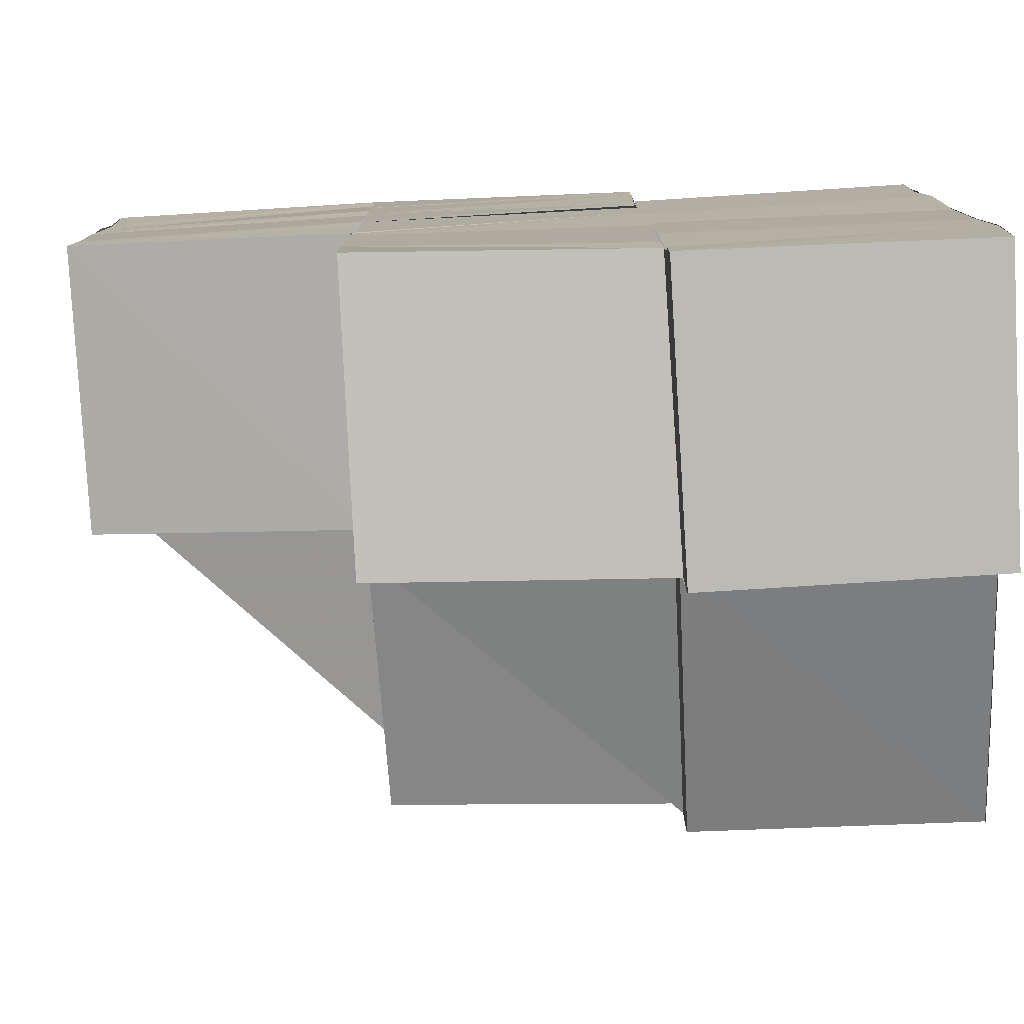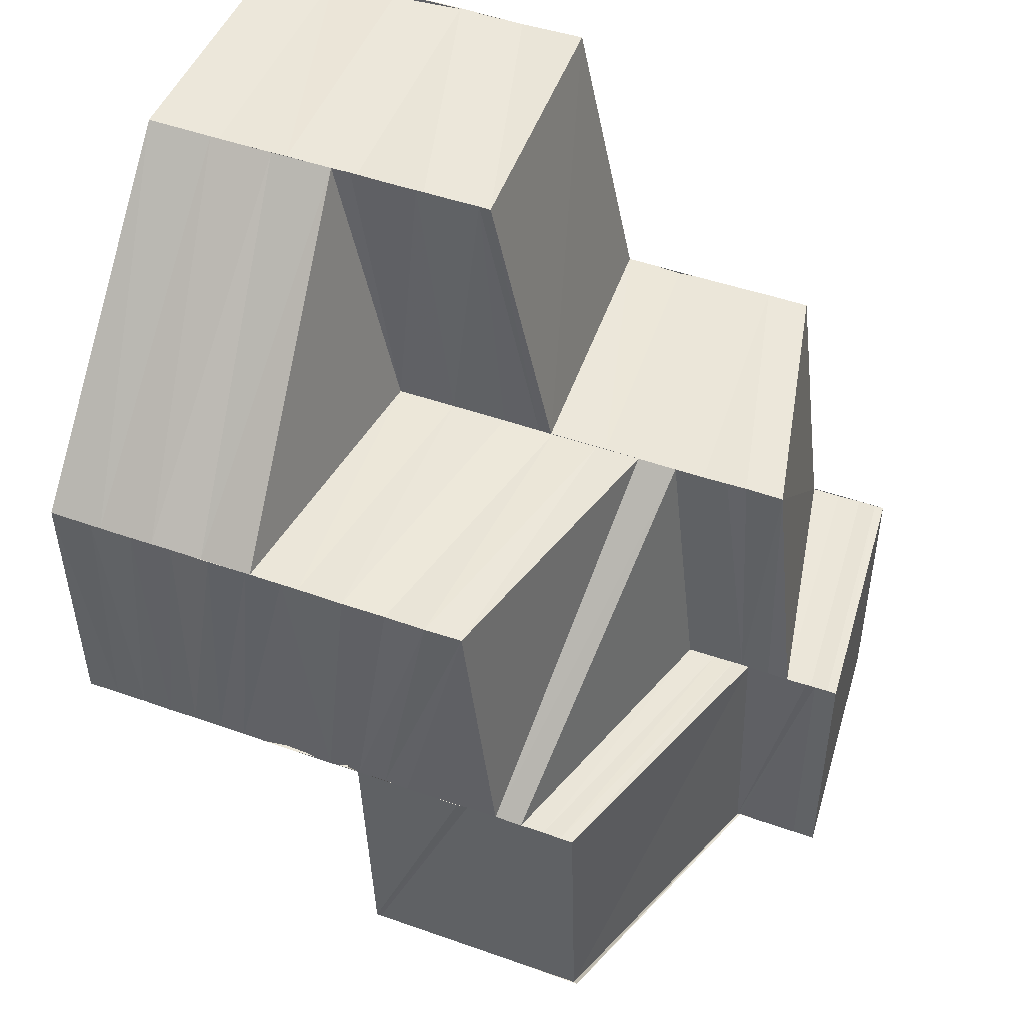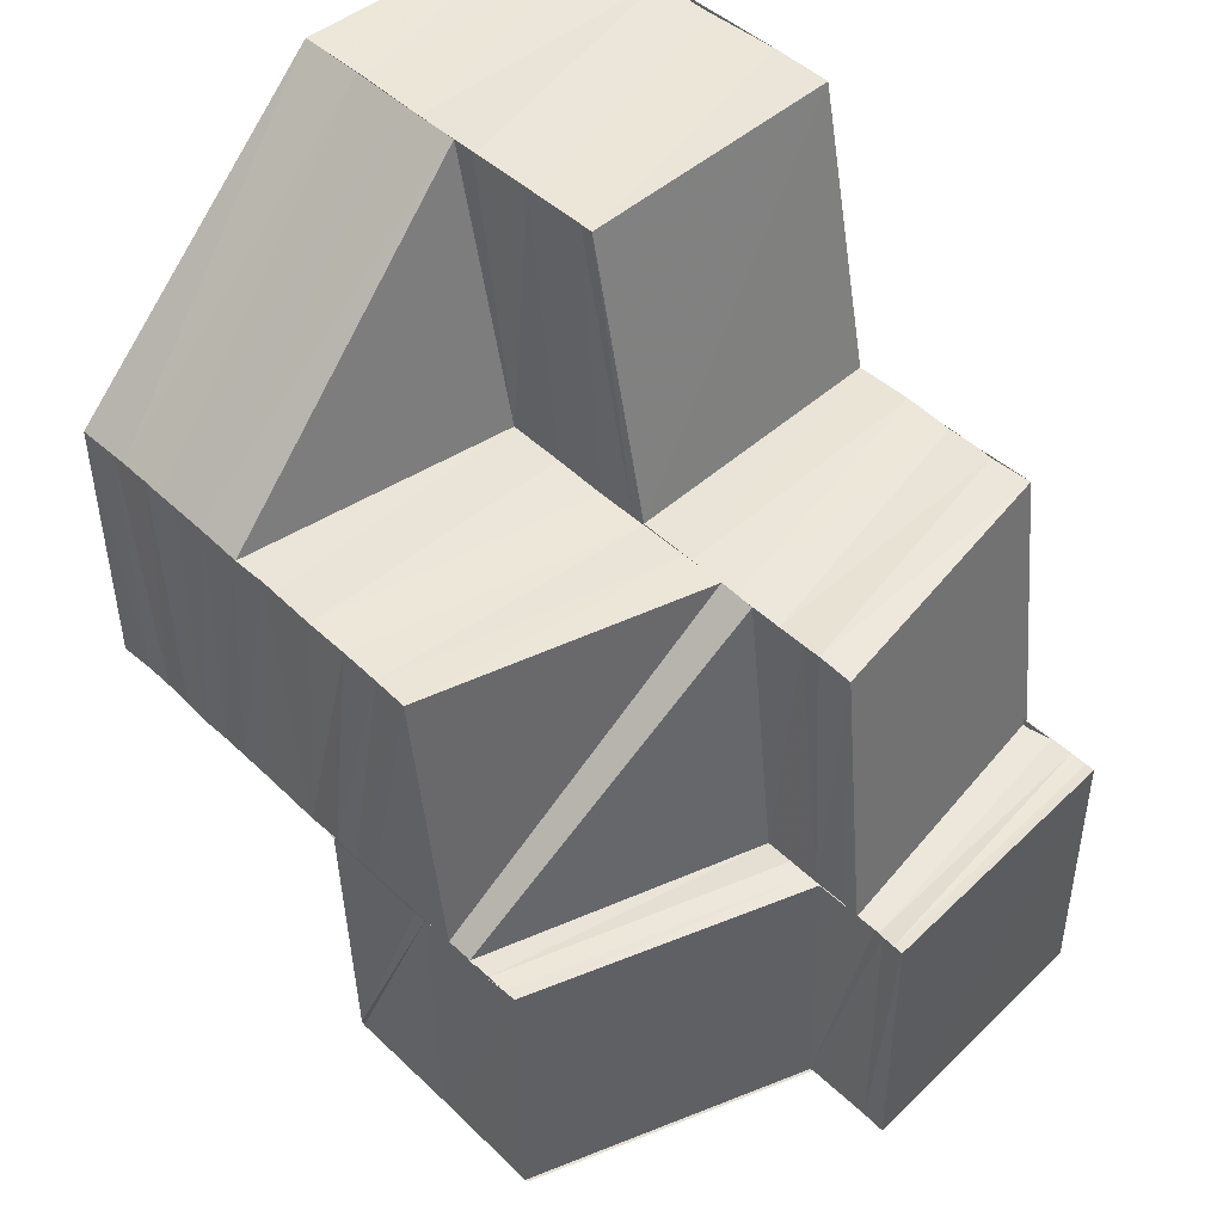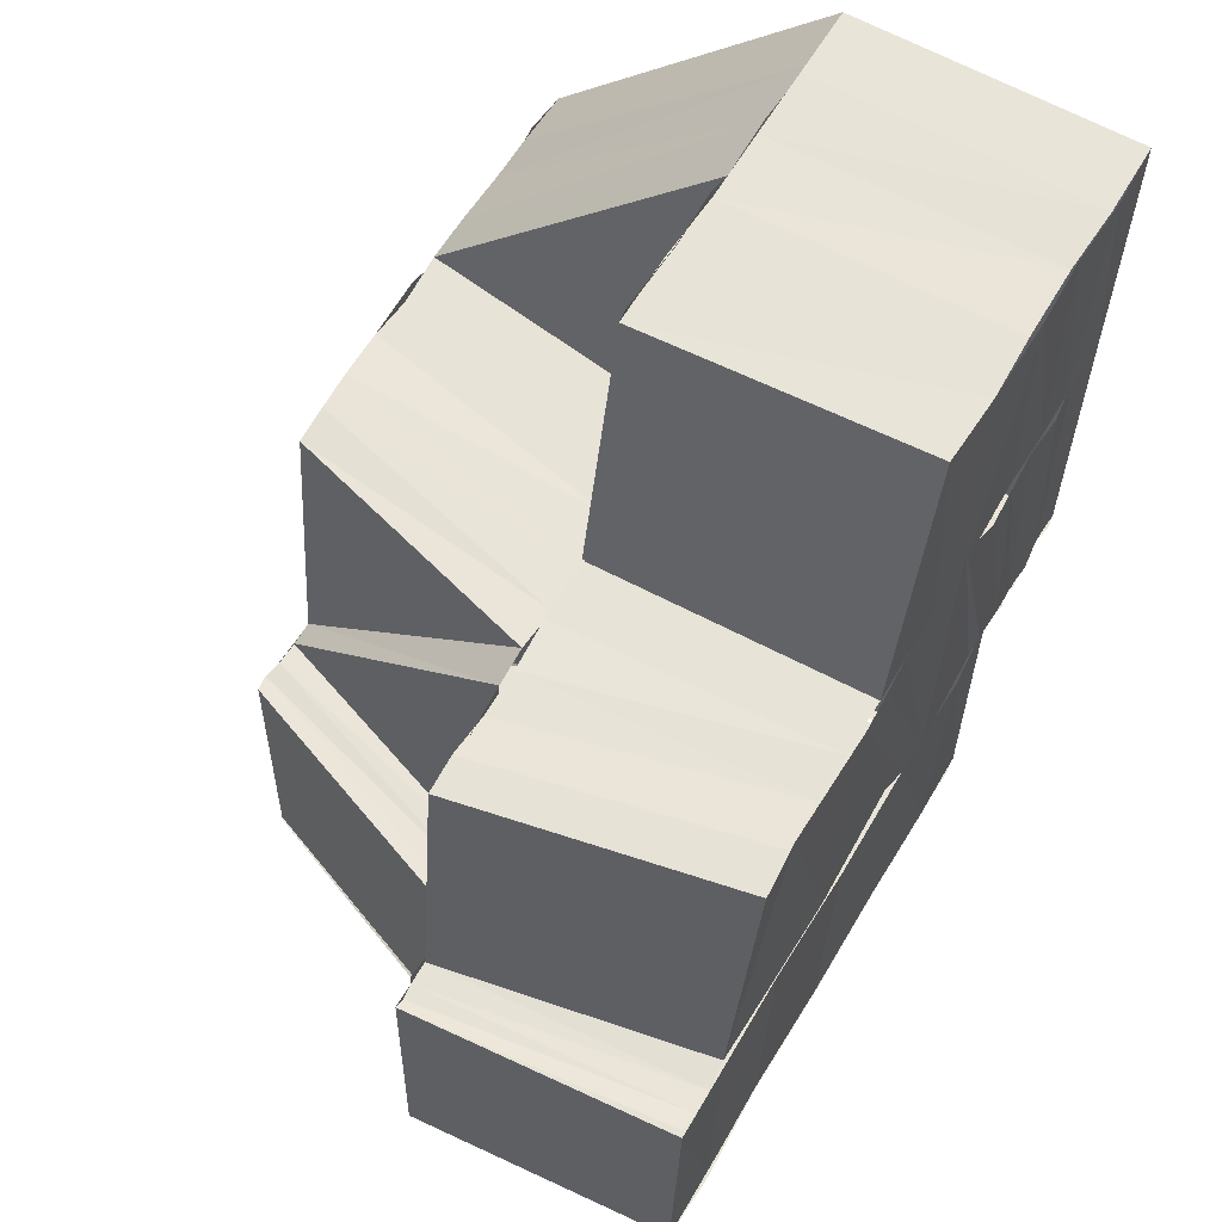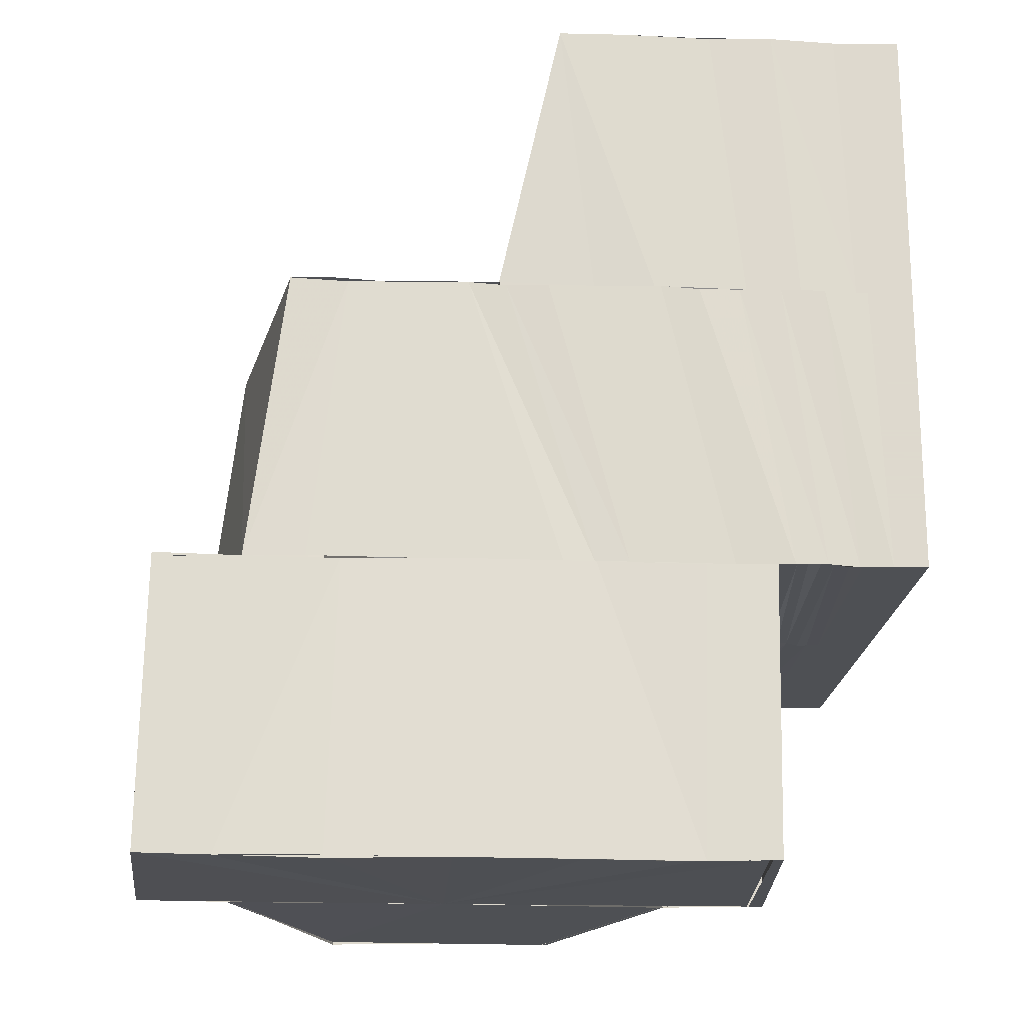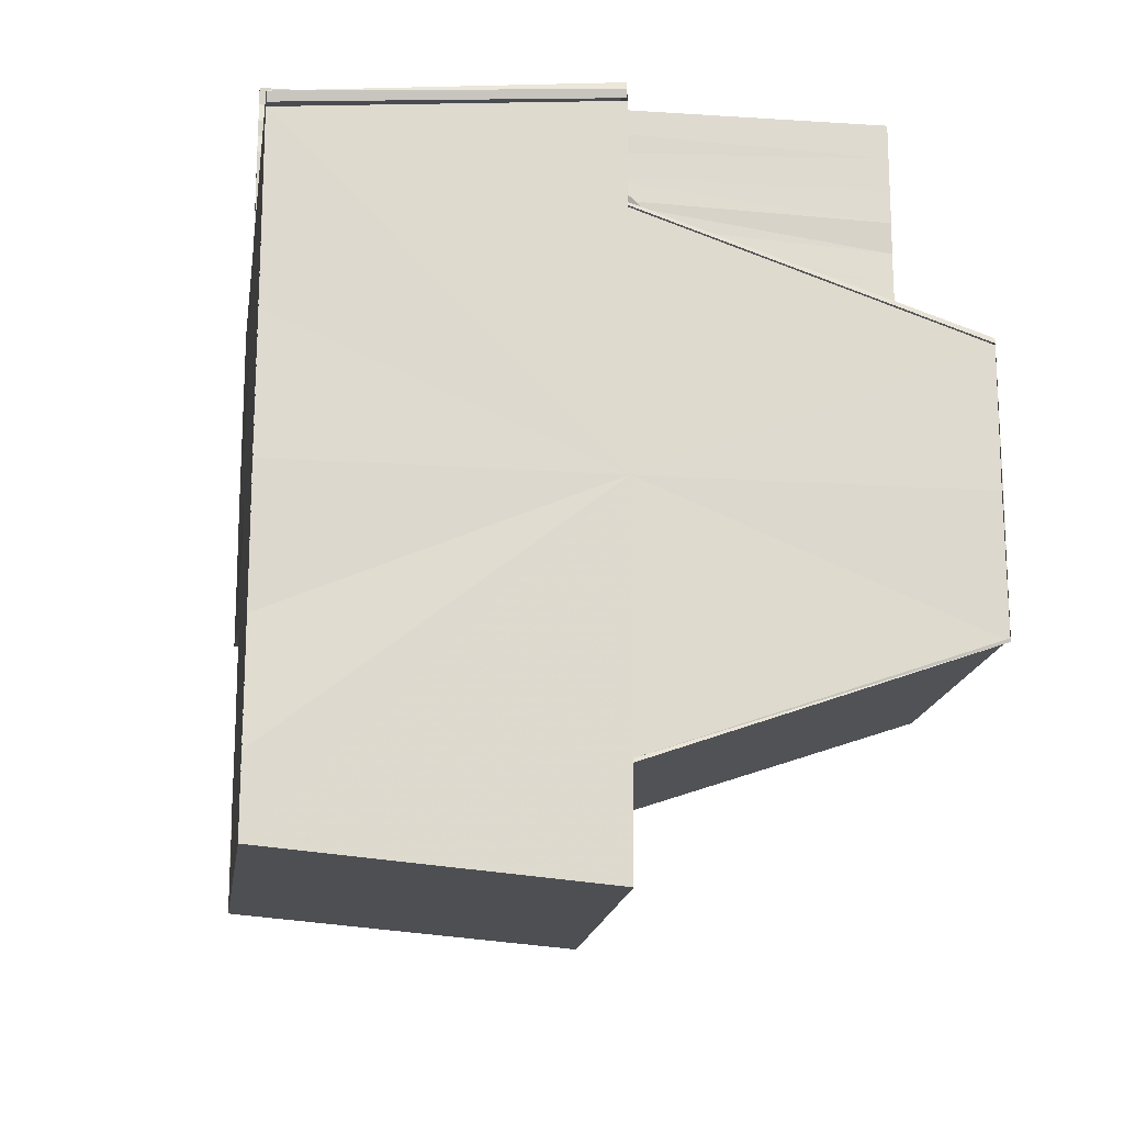
<metadata>
{"format":"obj","ext":"obj","renderer":"f3d","projection":"perspective","resolution":1024,"background":"white","views":[{"elev":-78.8,"azim":-87.0,"up":"+Z"},{"elev":48.9,"azim":111.4,"up":"+Y"},{"elev":47.0,"azim":137.0,"up":"+Y"},{"elev":61.1,"azim":-149.4,"up":"+Y"},{"elev":-18.7,"azim":-93.4,"up":"+Y"},{"elev":-18.1,"azim":-7.5,"up":"+Z"}]}
</metadata>
<code>
o 30065
v 2204 1876 6.027
v 2204 1876 6.028
v 2204 1876 6.028
v 2204 1876 6.028
v 2204 1876 6.031
v 2204 1876 6.028
v 2204 1876 6.031
v 2204 1876 6.031
v 2204 1876 6.029
v 2204 1876 6.031
v 2204 1876 6.031
v 2204 1876 6.031
v 2204 1876 6.034
v 2204 1876 6.029
v 2204 1876 6.028
v 2204 1876 6.028
v 2204 1876 6.028
v 2204 1876 6.029
v 2204 1876 6.029
v 2204 1876 6.03
v 2204 1876 6.03
v 2204 1876 6.031
v 2204 1876 6.03
v 2204 1876 6.031
v 2204 1876 6.031
v 2204 1876 6.034
v 2204 1876 6.034
v 2204 1876 6.034
v 2204 1876 6.038
v 2204 1876 6.038
v 2204 1876 6.043
v 2204 1876 6.046
v 2204 1876 6.031
v 2204 1876 6.034
v 2204 1876 6.028
v 2204 1876 6.031
v 2204 1876 6.028
v 2204 1876 6.034
v 2204 1876 6.038
v 2204 1876 6.043
v 2204 1876 6.046
v 2204 1876 6.049
v 2204 1876 6.05
v 2204 1876 6.031
v 2204 1876 6.028
v 2204 1876 6.028
v 2204 1876 6.031
v 2204 1876 6.028
v 2204 1876 6.035
v 2204 1876 6.034
v 2204 1876 6.039
v 2204 1876 6.039
v 2204 1876 6.043
v 2204 1876 6.043
v 2204 1876 6.047
v 2204 1876 6.047
v 2204 1876 6.049
v 2204 1876 6.049
v 2204 1876 6.049
v 2204 1876 6.05
v 2204 1876 6.049
v 2204 1876 6.05
v 2204 1876 6.049
v 2204 1876 6.05
v 2204 1876 6.049
v 2204 1876 6.049
v 2204 1876 6.05
v 2204 1876 6.05
v 2204 1876 6.05
v 2204 1876 6.05
v 2204 1876 6.05
v 2204 1876 6.047
v 2204 1876 6.047
v 2204 1876 6.047
v 2204 1876 6.047
v 2204 1876 6.049
v 2204 1876 6.047
v 2204 1876 6.044
v 2204 1876 6.043
v 2204 1876 6.044
v 2204 1876 6.046
v 2204 1876 6.043
v 2204 1876 6.046
v 2204 1876 6.039
v 2204 1876 6.043
v 2204 1876 6.039
v 2204 1876 6.043
v 2204 1876 6.043
v 2204 1876 6.039
v 2204 1876 6.043
v 2204 1876 6.035
v 2204 1876 6.034
v 2204 1876 6.031
v 2204 1876 6.035
v 2204 1876 6.032
v 2204 1876 6.035
v 2204 1876 6.031
v 2204 1876 6.035
v 2204 1876 6.032
v 2204 1876 6.036
v 2204 1876 6.034
v 2204 1876 6.034
v 2204 1876 6.037
v 2204 1876 6.033
v 2204 1876 6.035
v 2204 1876 6.031
v 2204 1876 6.032
v 2204 1876 6.034
v 2204 1876 6.037
v 2204 1876 6.031
v 2204 1876 6.03
v 2204 1876 6.031
v 2204 1876 6.032
v 2204 1876 6.03
v 2204 1876 6.036
v 2204 1876 6.038
v 2204 1876 6.037
v 2204 1876 6.036
v 2204 1876 6.039
v 2204 1876 6.039
v 2204 1876 6.041
v 2204 1876 6.042
v 2204 1876 6.04
v 2204 1876 6.042
v 2204 1876 6.043
v 2204 1876 6.04
v 2204 1876 6.043
v 2204 1876 6.044
v 2204 1876 6.042
v 2204 1876 6.039
v 2204 1876 6.041
v 2204 1876 6.038
v 2204 1876 6.036
v 2204 1876 6.039
v 2204 1876 6.04
v 2204 1876 6.039
v 2204 1876 6.042
v 2204 1876 6.043
v 2204 1876 6.04
v 2204 1876 6.042
v 2204 1876 6.039
v 2204 1876 6.042
v 2204 1876 6.042
v 2204 1876 6.043
v 2204 1876 6.041
v 2204 1876 6.042
v 2204 1876 6.044
v 2204 1876 6.04
v 2204 1876 6.039
v 2204 1876 6.044
v 2204 1876 6.045
v 2204 1876 6.043
v 2204 1876 6.047
v 2204 1876 6.048
v 2204 1876 6.045
v 2204 1876 6.04
v 2204 1876 6.037
v 2204 1876 6.038
v 2204 1876 6.035
v 2204 1876 6.036
v 2204 1876 6.034
v 2204 1876 6.034
v 2204 1876 6.033
v 2204 1876 6.035
v 2204 1876 6.031
v 2204 1876 6.034
v 2204 1876 6.038
v 2204 1876 6.033
v 2204 1876 6.031
v 2204 1876 6.039
v 2204 1876 6.042
v 2204 1876 6.031
v 2204 1876 6.03
v 2204 1876 6.043
v 2204 1876 6.04
v 2204 1876 6.044
v 2204 1876 6.042
v 2204 1876 6.046
v 2204 1876 6.048
v 2204 1876 6.049
v 2204 1876 6.047
v 2204 1876 6.05
v 2204 1876 6.048
v 2204 1876 6.051
v 2204 1876 6.05
v 2204 1876 6.052
v 2204 1876 6.051
v 2204 1876 6.053
v 2204 1876 6.053
v 2204 1876 6.055
v 2204 1876 6.055
v 2204 1876 6.055
v 2204 1876 6.055
v 2204 1876 6.055
v 2204 1876 6.052
v 2204 1876 6.055
v 2204 1876 6.054
v 2204 1876 6.055
v 2204 1876 6.052
v 2204 1876 6.055
v 2204 1876 6.054
v 2204 1876 6.053
v 2204 1876 6.055
v 2204 1876 6.053
v 2204 1876 6.055
v 2204 1876 6.053
v 2204 1876 6.052
v 2204 1876 6.053
v 2204 1876 6.053
v 2204 1876 6.053
v 2204 1876 6.055
v 2204 1876 6.052
v 2204 1876 6.051
v 2204 1876 6.052
v 2204 1876 6.052
v 2204 1876 6.051
v 2204 1876 6.051
v 2204 1876 6.05
v 2204 1876 6.051
v 2204 1876 6.051
v 2204 1876 6.05
v 2204 1876 6.05
v 2204 1876 6.049
v 2204 1876 6.051
v 2204 1876 6.05
v 2204 1876 6.048
v 2204 1876 6.049
v 2204 1876 6.048
v 2204 1876 6.05
v 2204 1876 6.049
v 2204 1876 6.047
v 2204 1876 6.048
v 2204 1876 6.047
v 2204 1876 6.049
v 2204 1876 6.048
v 2204 1876 6.046
v 2204 1876 6.047
v 2204 1876 6.047
v 2204 1876 6.049
v 2204 1876 6.043
v 2204 1876 6.046
v 2204 1876 6.048
v 2204 1876 6.045
v 2204 1876 6.048
v 2204 1876 6.045
v 2204 1876 6.044
v 2204 1876 6.044
v 2204 1876 6.047
v 2204 1876 6.047
v 2204 1876 6.047
v 2204 1876 6.041
v 2204 1876 6.043
v 2204 1876 6.045
v 2204 1876 6.045
v 2204 1876 6.048
v 2204 1876 6.047
v 2204 1876 6.048
v 2204 1876 6.049
v 2204 1876 6.05
v 2204 1876 6.051
v 2204 1876 6.052
v 2204 1876 6.055
v 2204 1876 6.028
v 2204 1876 6.028
v 2204 1876 6.027
v 2204 1876 6.028
v 2204 1876 6.027
v 2204 1876 6.043
v 2204 1876 6.043
v 2204 1876 6.046
v 2204 1876 6.046
v 2204 1876 6.05
v 2204 1876 6.05
v 2204 1876 6.049
v 2204 1876 6.05
v 2204 1876 6.049
v 2204 1876 6.049
v 2204 1876 6.05
v 2204 1876 6.05
v 2204 1876 6.05
v 2204 1876 6.05
v 2204 1876 6.049
v 2204 1876 6.05
v 2204 1876 6.051
v 2204 1876 6.05
v 2204 1876 6.051
v 2204 1876 6.05
v 2204 1876 6.051
v 2204 1876 6.051
v 2204 1876 6.052
v 2204 1876 6.051
v 2204 1876 6.052
v 2204 1876 6.052
v 2204 1876 6.053
v 2204 1876 6.052
v 2204 1876 6.053
v 2204 1876 6.053
v 2204 1876 6.054
v 2204 1876 6.053
v 2204 1876 6.054
v 2204 1876 6.055
v 2204 1876 6.033
v 2204 1876 6.032
v 2204 1876 6.031
v 2204 1876 6.043
v 2204 1876 6.042
v 2204 1876 6.04
v 2204 1876 6.045
v 2204 1876 6.044
v 2204 1876 6.042
v 2204 1876 6.042
v 2204 1876 6.039
v 2204 1876 6.049
v 2204 1876 6.048
v 2204 1876 6.044
v 2204 1876 6.051
v 2204 1876 6.05
v 2204 1876 6.053
v 2204 1876 6.055
v 2204 1876 6.044
v 2204 1876 6.047
v 2204 1876 6.047
v 2204 1876 6.049
v 2204 1876 6.049
v 2204 1876 6.052
v 2204 1876 6.055
f 1 2 3
f 3 4 5
f 6 4 3
f 4 7 8
f 4 9 10
f 9 11 10
f 12 11 13
f 14 15 6
f 16 14 17
f 14 18 15
f 18 19 15
f 18 20 19
f 20 21 19
f 20 22 23
f 24 25 26
f 25 27 28
f 28 29 30
f 29 31 30
f 31 32 30
f 33 34 30
f 35 1 30
f 36 37 30
f 38 36 30
f 39 38 30
f 40 39 30
f 41 40 30
f 42 41 30
f 43 42 30
f 44 45 46
f 44 47 48
f 49 47 44
f 50 49 44
f 51 49 50
f 52 51 50
f 53 51 52
f 53 54 51
f 55 54 53
f 55 56 54
f 57 56 55
f 58 59 56
f 60 57 61
f 62 60 61
f 62 61 63
f 64 62 63
f 65 66 60
f 66 67 68
f 67 69 70
f 66 70 71
f 72 66 65
f 73 74 65
f 75 65 76
f 77 75 76
f 78 73 77
f 79 80 77
f 79 77 81
f 82 79 83
f 84 79 85
f 86 84 85
f 86 87 88
f 89 86 90
f 91 86 89
f 92 91 89
f 93 94 92
f 95 96 91
f 97 95 98
f 95 99 96
f 99 100 96
f 99 101 100
f 102 103 100
f 104 105 101
f 106 104 101
f 107 104 106
f 108 105 109
f 110 106 111
f 112 113 106
f 114 112 111
f 105 115 116
f 105 116 117
f 118 119 116
f 116 120 121
f 120 122 121
f 119 123 122
f 123 124 125
f 126 125 122
f 124 127 128
f 129 128 125
f 130 131 129
f 132 130 126
f 133 132 134
f 132 135 136
f 130 137 135
f 131 138 137
f 139 140 131
f 141 142 139
f 143 140 139
f 140 144 145
f 146 147 143
f 148 146 149
f 150 151 144
f 140 150 152
f 153 154 151
f 150 153 155
f 156 149 157
f 158 156 157
f 158 157 159
f 160 158 159
f 160 159 161
f 162 160 161
f 162 161 107
f 163 162 107
f 164 163 165
f 166 164 165
f 167 164 166
f 165 168 169
f 167 170 164
f 171 170 167
f 172 169 173
f 171 174 170
f 174 175 170
f 174 176 175
f 176 177 175
f 176 178 177
f 179 178 176
f 179 180 178
f 180 181 178
f 180 182 181
f 182 183 181
f 182 184 183
f 184 185 183
f 184 186 185
f 186 187 185
f 186 188 187
f 188 189 187
f 188 190 189
f 191 192 189
f 191 192 193
f 192 194 193
f 192 194 195
f 196 191 193
f 196 191 197
f 194 198 193
f 194 198 199
f 200 196 193
f 200 196 201
f 202 200 201
f 203 200 193
f 198 203 193
f 198 203 204
f 203 205 206
f 207 202 208
f 209 201 208
f 210 211 209
f 210 206 212
f 213 207 214
f 215 208 214
f 216 210 215
f 216 212 217
f 218 213 219
f 220 214 219
f 221 216 220
f 221 217 222
f 223 218 224
f 225 219 224
f 226 221 225
f 226 222 227
f 228 223 229
f 230 224 229
f 231 226 230
f 231 227 232
f 233 228 234
f 235 229 234
f 236 231 235
f 236 232 237
f 238 234 239
f 128 236 238
f 240 236 128
f 241 238 239
f 241 239 242
f 243 241 242
f 243 242 244
f 245 243 244
f 245 244 72
f 246 245 72
f 247 246 248
f 246 249 250
f 251 252 240
f 152 253 240
f 252 254 253
f 254 255 256
f 155 256 253
f 257 258 256
f 257 259 258
f 259 260 258
f 259 261 260
f 261 204 260
f 261 262 204
f 263 264 265
f 264 266 267
f 268 269 270
f 269 271 270
f 272 273 274
f 275 276 277
f 278 279 276
f 280 281 282
f 283 284 281
f 284 285 281
f 284 286 285
f 286 287 285
f 286 288 287
f 288 289 287
f 288 290 289
f 290 291 289
f 290 292 291
f 292 293 291
f 292 294 293
f 294 295 293
f 294 296 295
f 296 297 295
f 296 298 297
f 298 299 297
f 298 300 299
f 300 197 299
f 300 301 197
f 302 303 304
f 305 306 307
f 308 309 306
f 305 308 310
f 310 311 312
f 313 314 308
f 308 314 315
f 313 316 314
f 316 317 314
f 316 318 317
f 318 195 317
f 318 319 195
f 315 320 143
f 315 321 320
f 321 322 320
f 321 323 322
f 323 324 322
f 323 325 324
f 325 199 324
f 325 326 199

</code>
